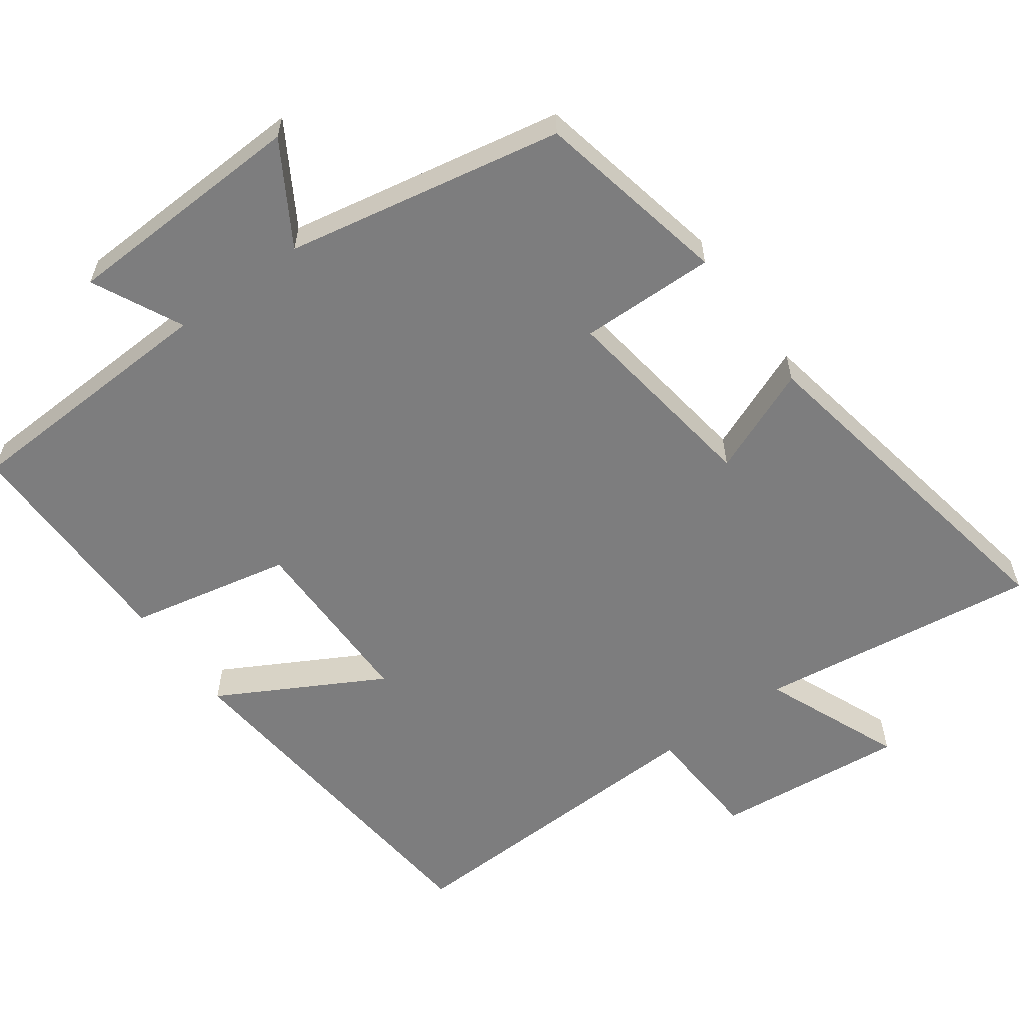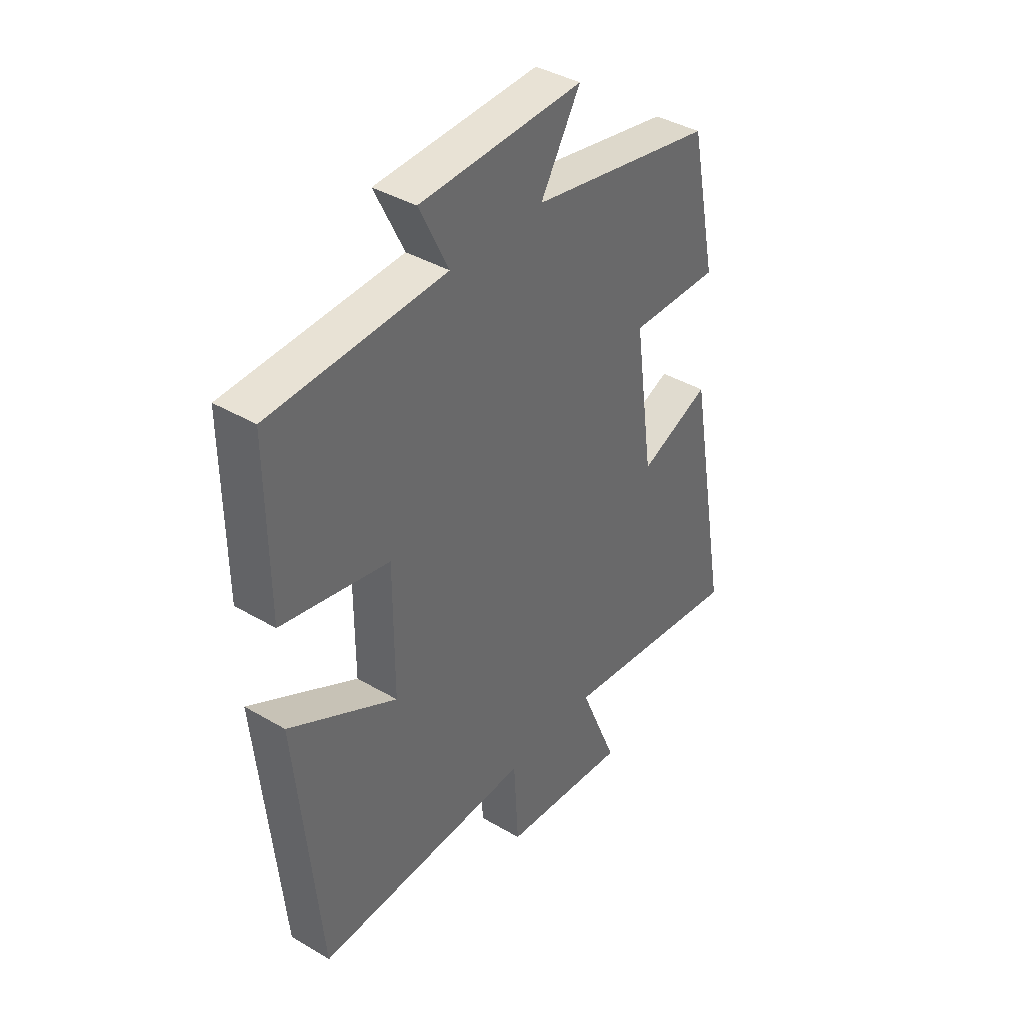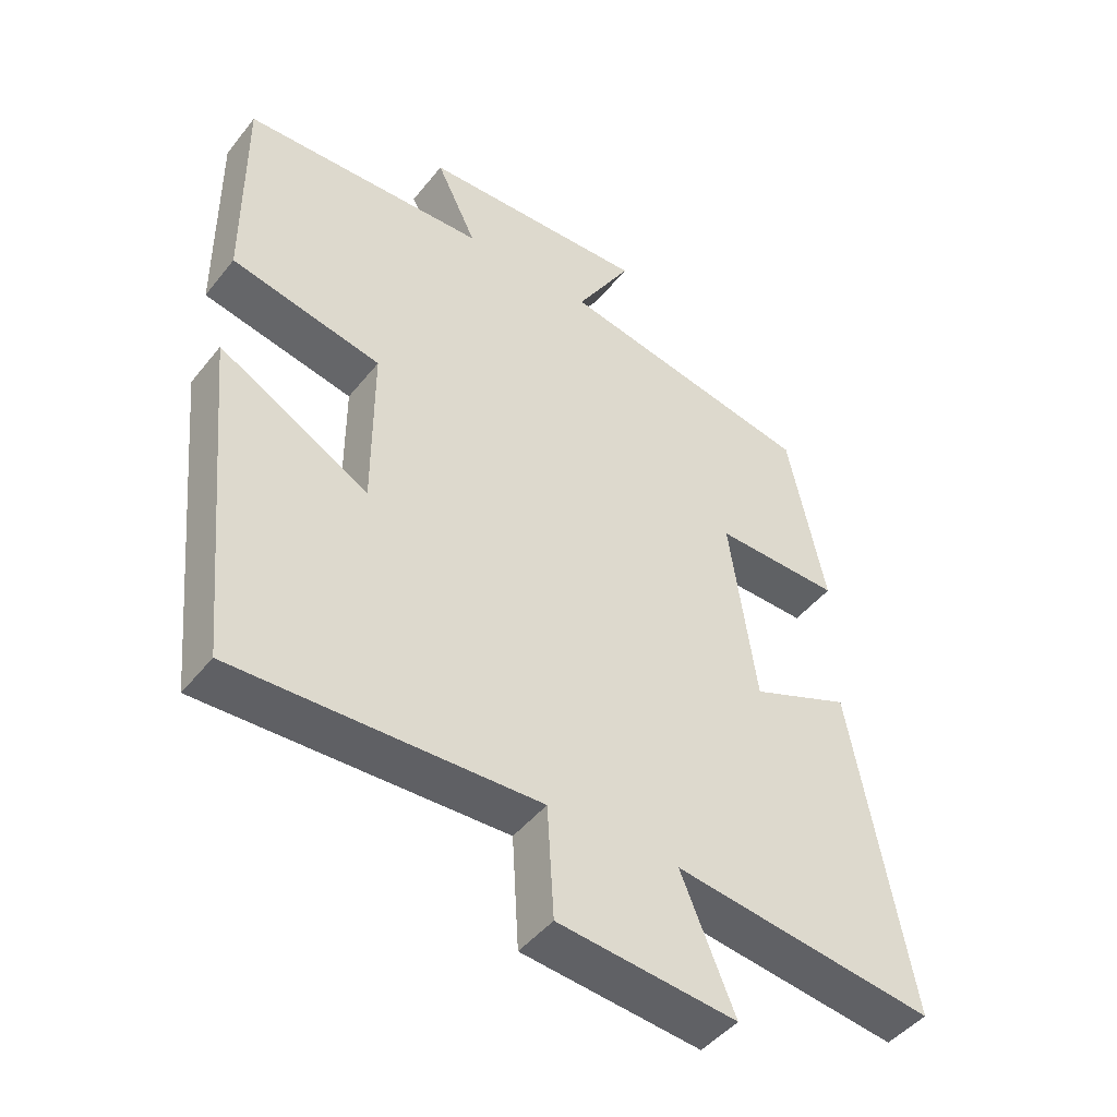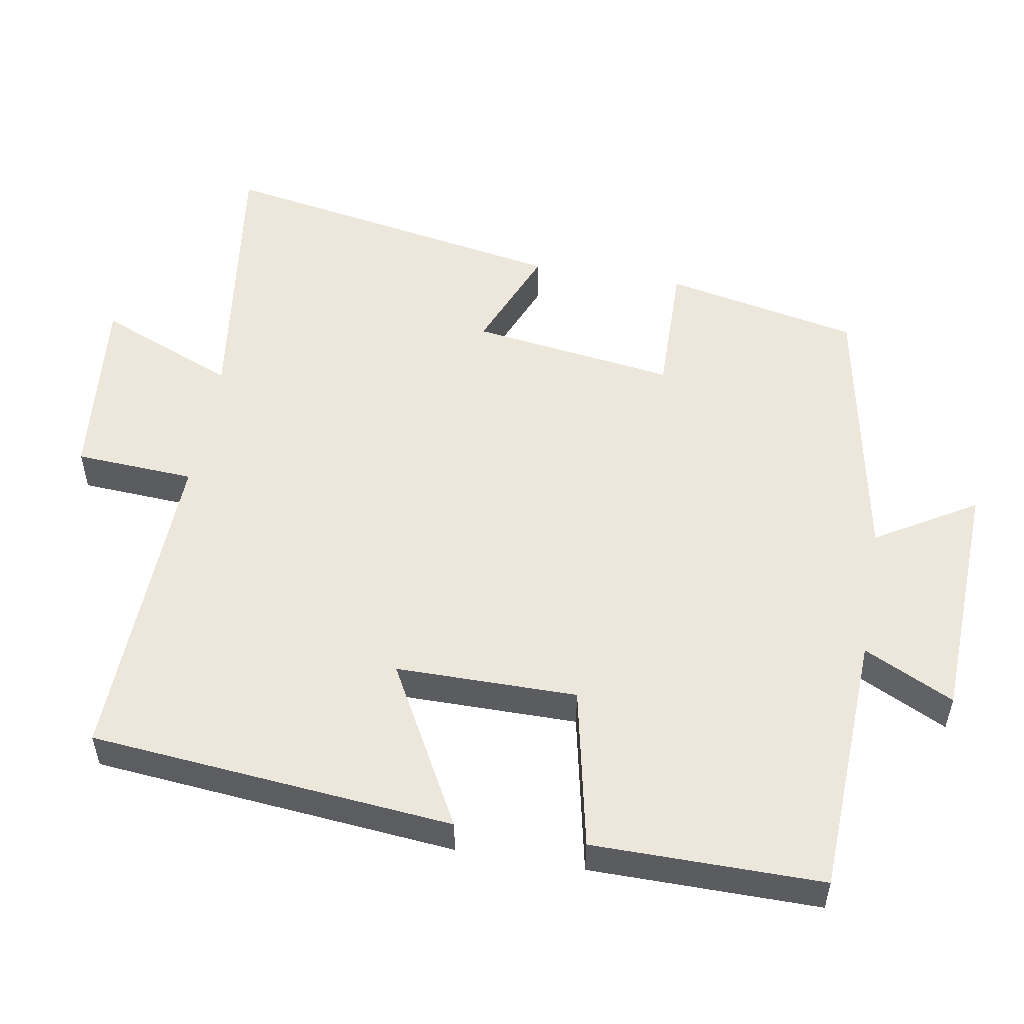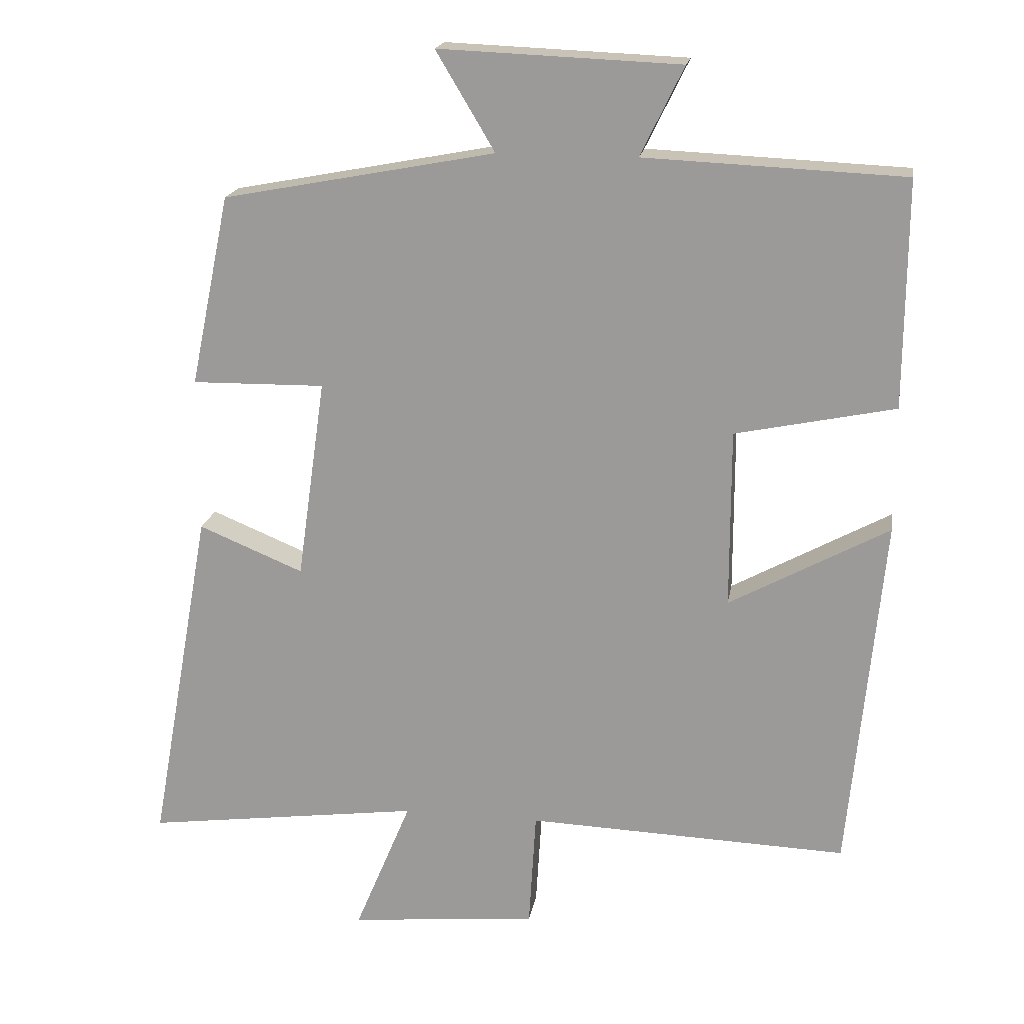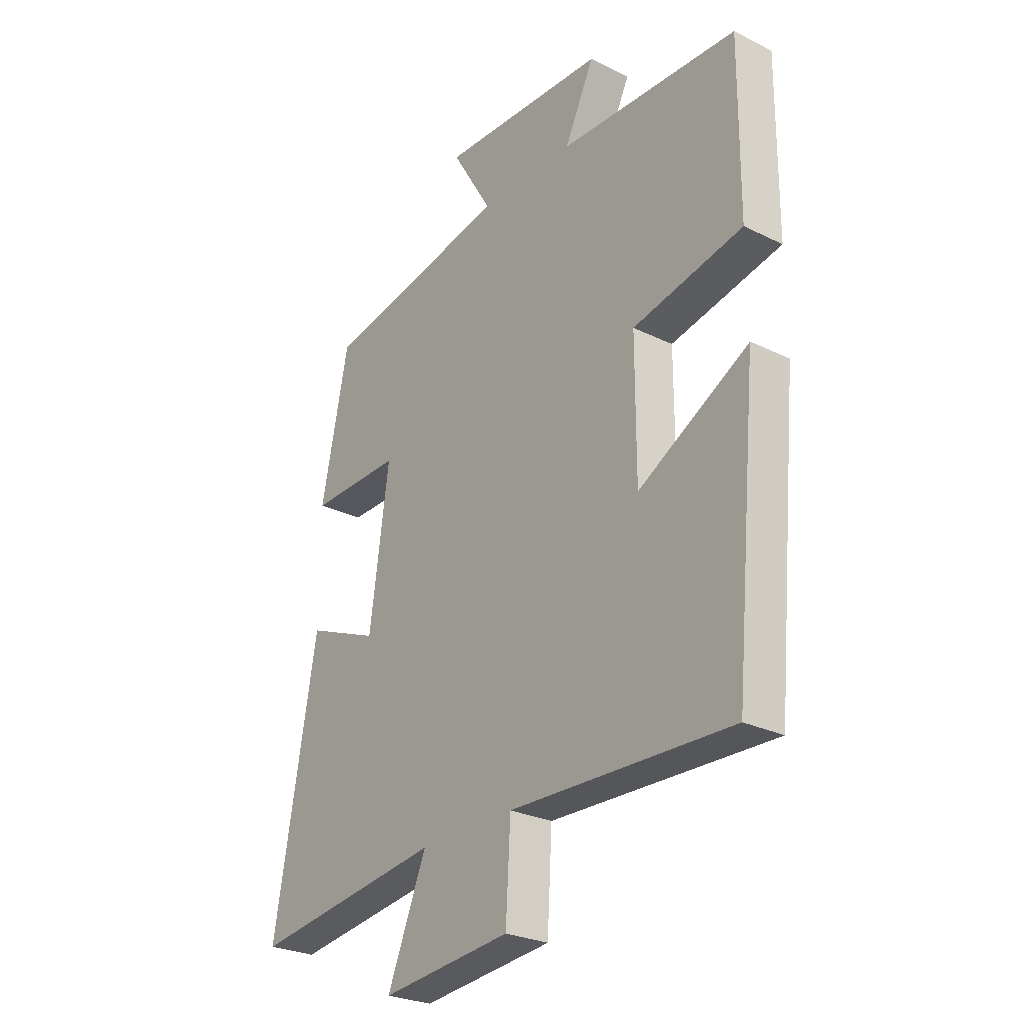
<metadata>
{"format":"obj","ext":"obj","renderer":"f3d","projection":"perspective","resolution":1024,"background":"white","views":[{"elev":-59.1,"azim":35.9,"up":"+Y"},{"elev":39.5,"azim":-53.8,"up":"+Z"},{"elev":-46.1,"azim":-36.1,"up":"+Z"},{"elev":53.3,"azim":-80.3,"up":"+Y"},{"elev":18.7,"azim":-170.5,"up":"+Z"},{"elev":-26.8,"azim":-127.6,"up":"+Z"}]}
</metadata>
<code>
v -0.452 0.07 -0.516
v -0.5 0.07 -0.011
v -0.275 0.07 -0.134
v -0.275 0.07 0.118
v -0.5 0.07 0.165
v -0.502 0.07 0.484
v -0.136 0.07 0.5
v -0.197 0.07 0.625
v 0.143 0.07 0.639
v 0.06 0.07 0.5
v 0.444 0.07 0.427
v 0.5 0.07 0.157
v 0.312 0.07 0.16
v 0.352 0.07 -0.124
v 0.5 0.07 -0.063
v 0.588 0.07 -0.552
v 0.197 0.07 -0.5
v 0.277 0.07 -0.692
v 0.011 0.07 -0.666
v 0.001 0.07 -0.5
v -0.452 0 -0.516
v -0.5 0 -0.011
v -0.275 0 -0.134
v -0.275 0 0.118
v -0.5 0 0.165
v -0.502 0 0.484
v -0.136 0 0.5
v -0.197 0 0.625
v 0.143 0 0.639
v 0.06 0 0.5
v 0.444 0 0.427
v 0.5 0 0.157
v 0.312 0 0.16
v 0.352 0 -0.124
v 0.5 0 -0.063
v 0.588 0 -0.552
v 0.197 0 -0.5
v 0.277 0 -0.692
v 0.011 0 -0.666
v 0.001 0 -0.5
f 17 18 19 20
f 14 15 16 17
f 13 14 17 20
f 10 11 12 13
f 10 13 20 1
f 7 8 9 10
f 4 5 6 7
f 3 4 7 10
f 1 2 3
f 1 3 10
f 40 39 38 37
f 37 36 35 34
f 40 37 34 33
f 33 32 31 30
f 21 40 33 30
f 30 29 28 27
f 27 26 25 24
f 30 27 24 23
f 23 22 21
f 30 23 21
f 1 21 22 2
f 2 22 23 3
f 3 23 24 4
f 4 24 25 5
f 5 25 26 6
f 6 26 27 7
f 7 27 28 8
f 8 28 29 9
f 9 29 30 10
f 10 30 31 11
f 11 31 32 12
f 12 32 33 13
f 13 33 34 14
f 14 34 35 15
f 15 35 36 16
f 16 36 37 17
f 17 37 38 18
f 18 38 39 19
f 19 39 40 20
f 20 40 21 1

</code>
